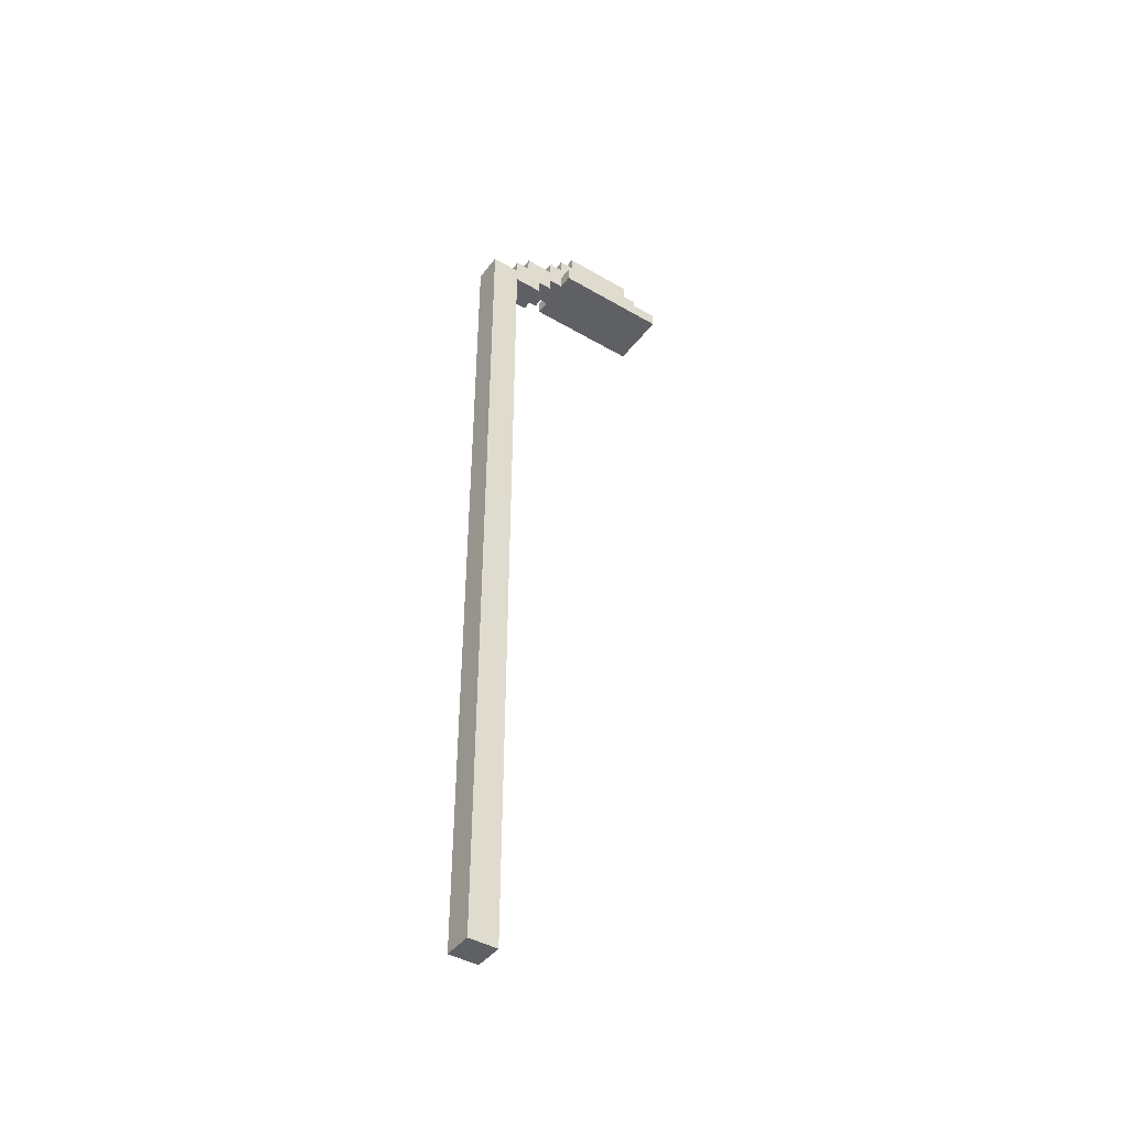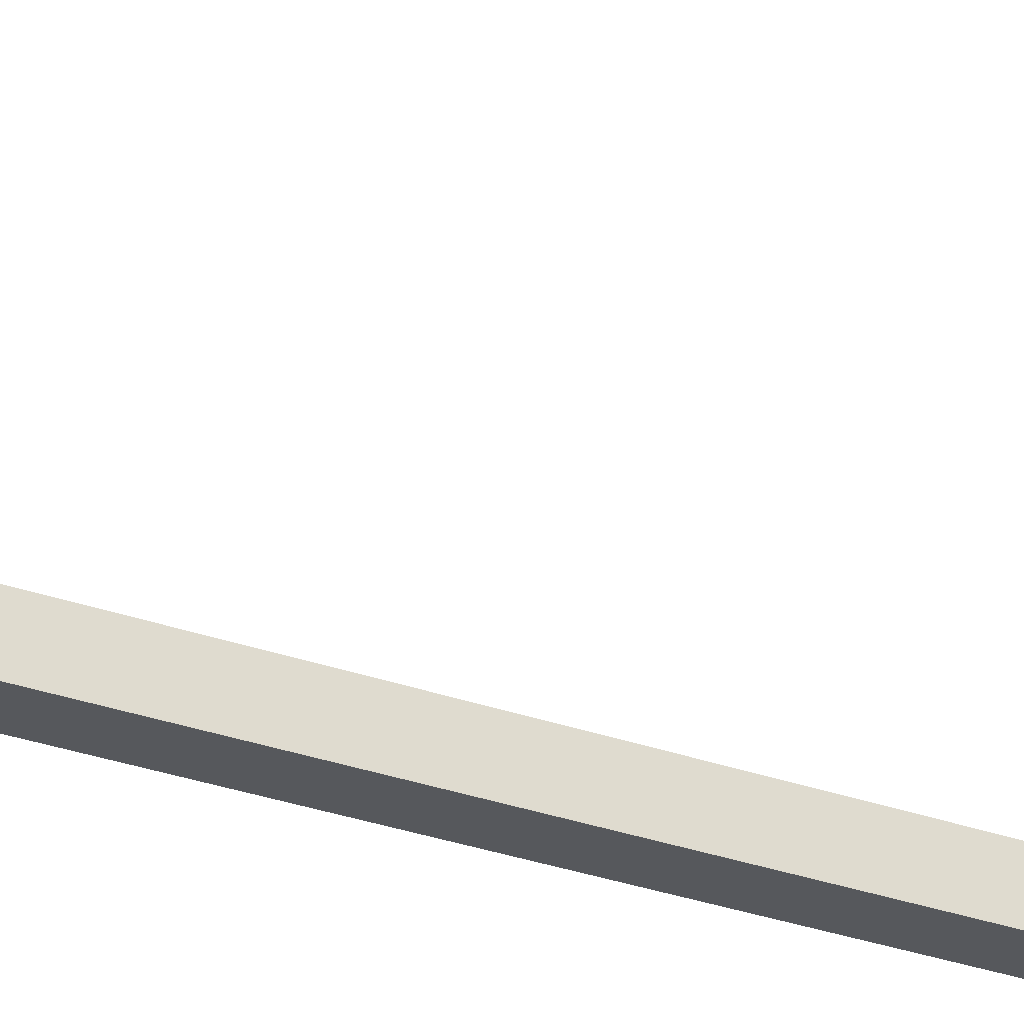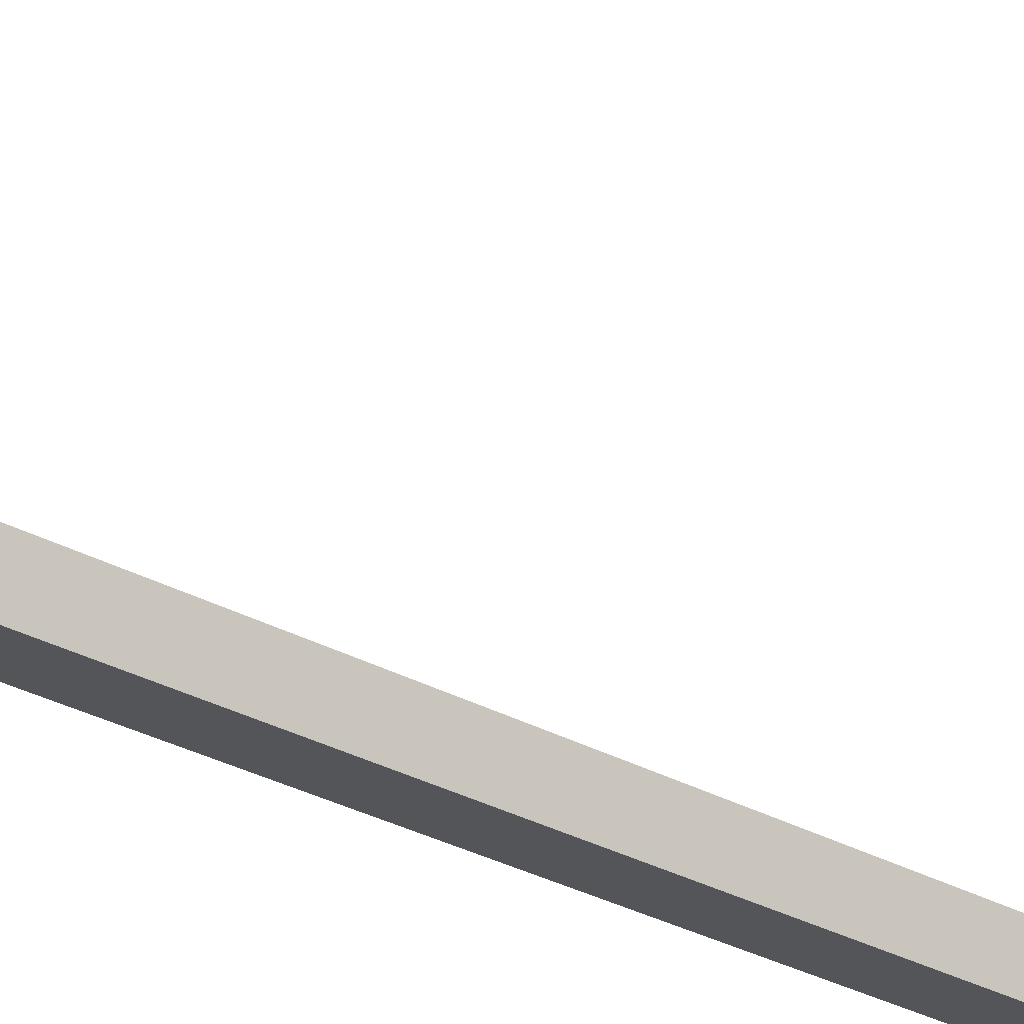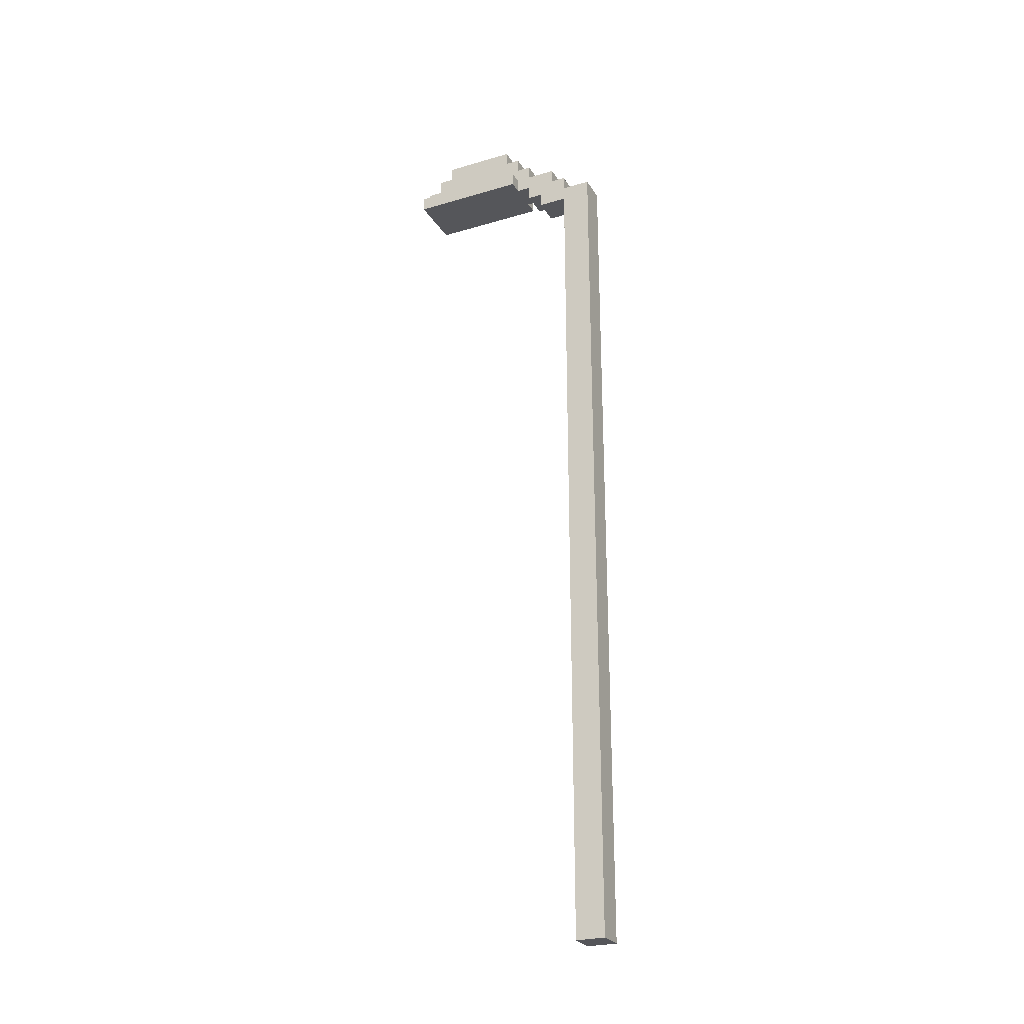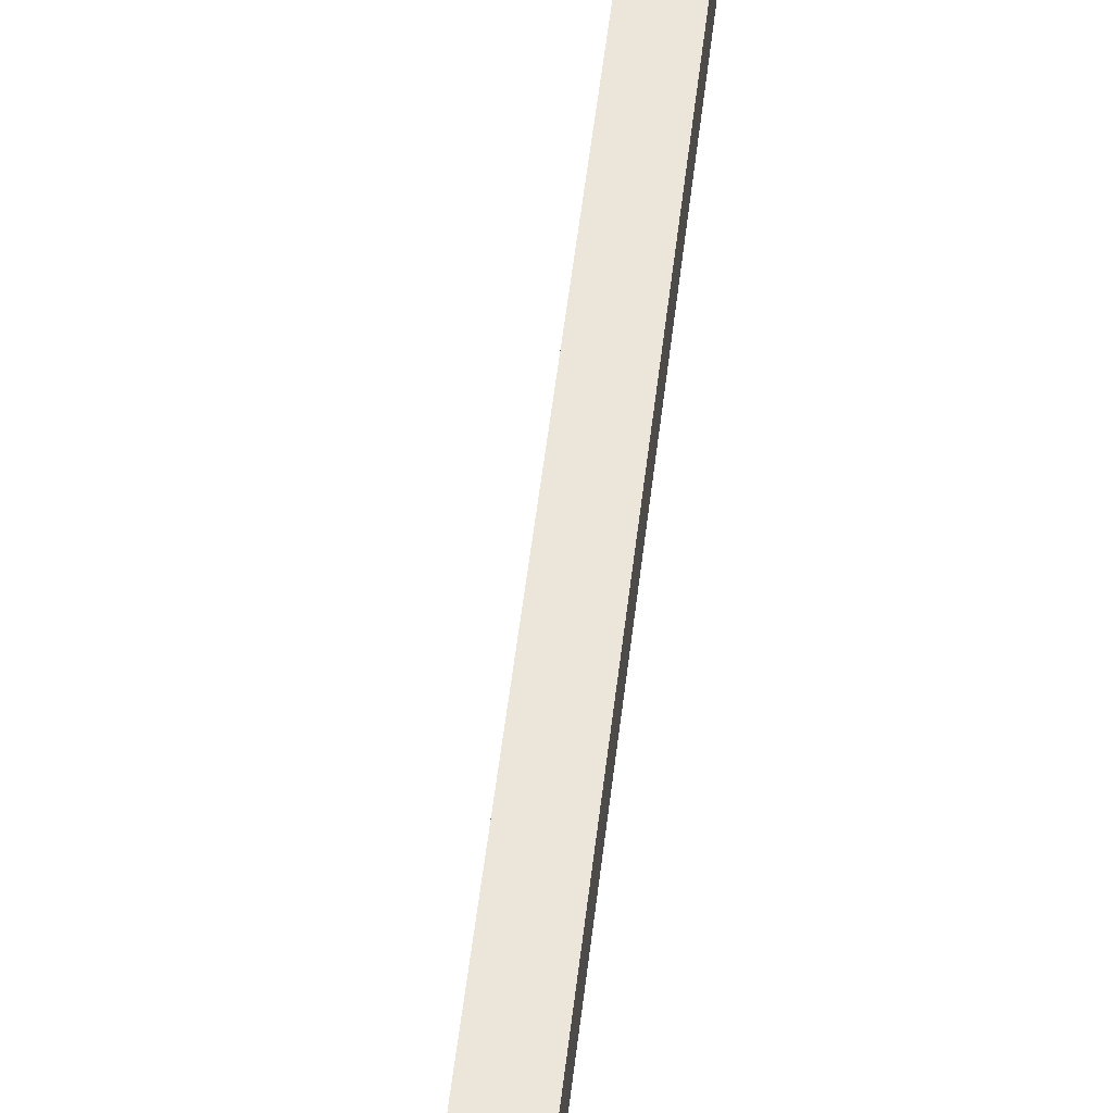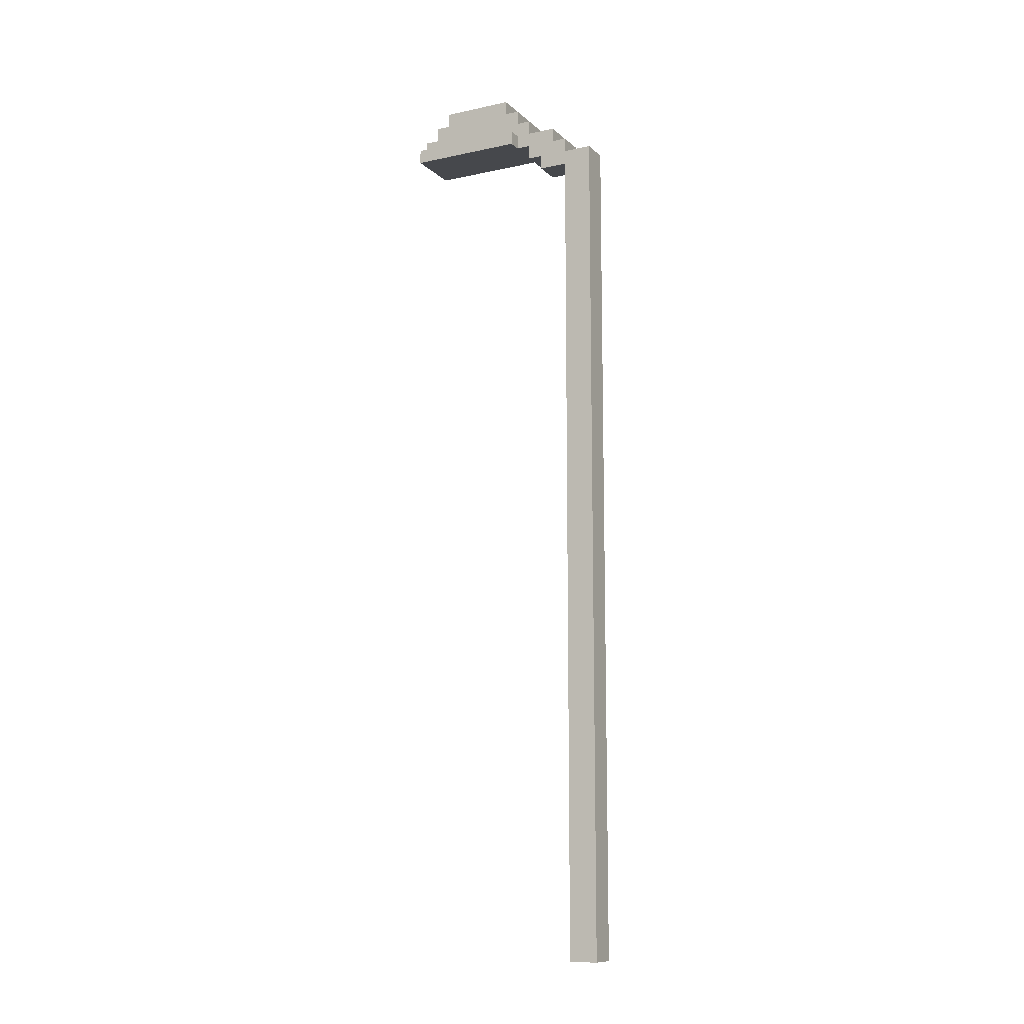
<metadata>
{"format":"obj","ext":"obj","renderer":"f3d","projection":"perspective","resolution":1024,"background":"white","views":[{"elev":-43.4,"azim":-124.5,"up":"+Y"},{"elev":-28.0,"azim":-119.6,"up":"+Z"},{"elev":-24.3,"azim":-135.0,"up":"+Z"},{"elev":-25.9,"azim":115.1,"up":"+Y"},{"elev":47.5,"azim":6.1,"up":"+Z"},{"elev":-11.3,"azim":117.5,"up":"+Y"}]}
</metadata>
<code>
o
v -0.2 6 0.7
v -0.2 6 -0.1
v -0.2 6.1 0.7
v -0.2 6.1 -0.1
v -0.1 0 -0.5
v -0.1 0 -0.7
v -0.1 5.4 -0.5
v -0.1 5.4 -0.6
v -0.1 5.5 -0.5
v -0.1 5.5 -0.6
v -0.1 5.6 -0.5
v -0.1 5.6 -0.6
v -0.1 5.7 -0.5
v -0.1 5.7 -0.6
v -0.1 5.8 -0.3
v -0.1 5.8 -0.5
v -0.1 5.9 -0.2
v -0.1 5.9 -0.3
v -0.1 5.9 -0.5
v -0.1 5.9 -0.7
v -0.1 6 -0.1
v -0.1 6 -0.2
v -0.1 6 -0.4
v -0.1 6 -0.5
v -0.1 6.1 0.7
v -0.1 6.1 -0.1
v -0.1 6.1 -0.2
v -0.1 6.1 -0.4
v -0.1 6.2 0.7
v -0.1 6.2 0.6
v -0.1 6.2 -0.1
v -0.1 6.2 -0.2
v -0.1 6.3 0.6
v -0.1 6.3 0.5
v -0.1 6.3 0
v -0.1 6.3 -0.1
v -0.1 6.4 0.5
v -0.1 6.4 0
v 0.1 0 -0.5
v 0.1 0 -0.7
v 0.1 5.4 -0.5
v 0.1 5.4 -0.6
v 0.1 5.5 -0.5
v 0.1 5.5 -0.6
v 0.1 5.6 -0.5
v 0.1 5.6 -0.6
v 0.1 5.7 -0.5
v 0.1 5.7 -0.6
v 0.1 5.8 -0.3
v 0.1 5.8 -0.5
v 0.1 5.9 -0.2
v 0.1 5.9 -0.3
v 0.1 5.9 -0.5
v 0.1 5.9 -0.7
v 0.1 6 -0.1
v 0.1 6 -0.2
v 0.1 6 -0.4
v 0.1 6 -0.5
v 0.1 6.1 0.7
v 0.1 6.1 -0.1
v 0.1 6.1 -0.2
v 0.1 6.1 -0.4
v 0.1 6.2 0.7
v 0.1 6.2 0.6
v 0.1 6.2 -0.1
v 0.1 6.2 -0.2
v 0.1 6.3 0.6
v 0.1 6.3 0.5
v 0.1 6.3 0
v 0.1 6.3 -0.1
v 0.1 6.4 0.5
v 0.1 6.4 0
v 0.2 6 0.7
v 0.2 6 -0.1
v 0.2 6.1 0.7
v 0.2 6.1 -0.1
v -0.2 6 0.7
v -0.2 6.1 0.7
v -0.1 6.1 0.7
v -0.1 6.2 0.7
v 0.1 6.1 0.7
v 0.1 6.2 0.7
v 0.2 6 0.7
v 0.2 6.1 0.7
v -0.1 6.2 0.6
v -0.1 6.3 0.6
v 0.1 6.2 0.6
v 0.1 6.3 0.6
v -0.1 6.3 0.5
v -0.1 6.4 0.5
v 0.1 6.3 0.5
v 0.1 6.4 0.5
v -0.1 5.9 -0.2
v -0.1 6 -0.2
v 0.1 5.9 -0.2
v 0.1 6 -0.2
v -0.1 5.8 -0.3
v -0.1 5.9 -0.3
v 0.1 5.8 -0.3
v 0.1 5.9 -0.3
v -0.1 0 -0.5
v -0.1 5.4 -0.5
v -0.1 5.5 -0.5
v -0.1 5.6 -0.5
v -0.1 5.7 -0.5
v -0.1 5.8 -0.5
v 0.1 0 -0.5
v 0.1 5.4 -0.5
v 0.1 5.5 -0.5
v 0.1 5.6 -0.5
v 0.1 5.7 -0.5
v 0.1 5.8 -0.5
v -0.1 6.3 0
v -0.1 6.4 0
v 0.1 6.3 0
v 0.1 6.4 0
v -0.2 6 -0.1
v -0.2 6.1 -0.1
v -0.1 6 -0.1
v -0.1 6.1 -0.1
v -0.1 6.2 -0.1
v -0.1 6.3 -0.1
v 0.1 6 -0.1
v 0.1 6.1 -0.1
v 0.1 6.2 -0.1
v 0.1 6.3 -0.1
v 0.2 6 -0.1
v 0.2 6.1 -0.1
v -0.1 6.1 -0.2
v -0.1 6.2 -0.2
v 0.1 6.1 -0.2
v 0.1 6.2 -0.2
v -0.1 6 -0.4
v -0.1 6.1 -0.4
v 0.1 6 -0.4
v 0.1 6.1 -0.4
v -0.1 5.9 -0.5
v -0.1 6 -0.5
v 0.1 5.9 -0.5
v 0.1 6 -0.5
v -0.1 0 -0.7
v -0.1 5.9 -0.7
v 0.1 0 -0.7
v 0.1 5.9 -0.7
v -0.1 0 -0.5
v 0.1 0 -0.5
v -0.1 0 -0.7
v 0.1 0 -0.7
v -0.1 5.8 -0.3
v 0.1 5.8 -0.3
v -0.1 5.8 -0.5
v 0.1 5.8 -0.5
v -0.1 5.9 -0.2
v 0.1 5.9 -0.2
v -0.1 5.9 -0.3
v 0.1 5.9 -0.3
v -0.2 6 0.7
v 0.2 6 0.7
v -0.1 6 0.6
v 0.1 6 0.6
v -0.1 6 0
v 0.1 6 0
v -0.2 6 -0.1
v -0.1 6 -0.1
v 0.1 6 -0.1
v 0.2 6 -0.1
v -0.1 6 -0.2
v 0.1 6 -0.2
v -0.1 5.9 -0.5
v 0.1 5.9 -0.5
v -0.1 5.9 -0.7
v 0.1 5.9 -0.7
v -0.1 6 -0.4
v 0.1 6 -0.4
v -0.1 6 -0.5
v 0.1 6 -0.5
v -0.2 6.1 0.7
v -0.1 6.1 0.7
v 0.1 6.1 0.7
v 0.2 6.1 0.7
v -0.2 6.1 -0.1
v -0.1 6.1 -0.1
v 0.1 6.1 -0.1
v 0.2 6.1 -0.1
v -0.1 6.1 -0.2
v 0.1 6.1 -0.2
v -0.1 6.1 -0.4
v 0.1 6.1 -0.4
v -0.1 6.2 0.7
v 0.1 6.2 0.7
v -0.1 6.2 0.6
v 0.1 6.2 0.6
v -0.1 6.2 -0.1
v 0.1 6.2 -0.1
v -0.1 6.2 -0.2
v 0.1 6.2 -0.2
v -0.1 6.3 0.6
v 0.1 6.3 0.6
v -0.1 6.3 0.5
v 0.1 6.3 0.5
v -0.1 6.3 0
v 0.1 6.3 0
v -0.1 6.3 -0.1
v 0.1 6.3 -0.1
v -0.1 6.4 0.5
v 0.1 6.4 0.5
v -0.1 6.4 0
v 0.1 6.4 0
f 3 2 1
f 4 2 3
f 7 6 5
f 8 6 7
f 9 8 7
f 10 6 8
f 10 8 9
f 11 10 9
f 12 6 10
f 12 10 11
f 13 12 11
f 14 6 12
f 14 12 13
f 16 14 13
f 18 16 15
f 19 14 16
f 19 16 18
f 20 6 14
f 20 14 19
f 22 19 18
f 22 18 17
f 23 19 22
f 24 19 23
f 26 22 21
f 26 23 22
f 27 23 26
f 28 23 27
f 29 26 25
f 29 27 26
f 30 27 29
f 31 27 30
f 32 27 31
f 33 31 30
f 34 31 33
f 35 31 34
f 36 31 35
f 37 35 34
f 38 35 37
f 39 40 41
f 41 40 42
f 41 42 43
f 42 40 44
f 43 42 44
f 43 44 45
f 44 40 46
f 45 44 46
f 45 46 47
f 46 40 48
f 47 46 48
f 47 48 50
f 49 50 52
f 50 48 53
f 52 50 53
f 48 40 54
f 53 48 54
f 52 53 56
f 51 52 56
f 56 53 57
f 57 53 58
f 55 56 60
f 56 57 60
f 60 57 61
f 61 57 62
f 59 60 63
f 60 61 63
f 63 61 64
f 64 61 65
f 65 61 66
f 64 65 67
f 67 65 68
f 68 65 69
f 69 65 70
f 68 69 71
f 71 69 72
f 73 74 75
f 75 74 76
f 79 78 77
f 81 79 77
f 81 80 79
f 82 80 81
f 83 81 77
f 84 81 83
f 87 86 85
f 88 86 87
f 91 90 89
f 92 90 91
f 95 94 93
f 96 94 95
f 99 98 97
f 100 98 99
f 107 102 101
f 108 103 102
f 108 102 107
f 109 104 103
f 109 103 108
f 110 105 104
f 110 104 109
f 111 106 105
f 111 105 110
f 112 106 111
f 113 114 115
f 115 114 116
f 117 118 119
f 119 118 120
f 121 122 125
f 125 122 126
f 123 124 127
f 127 124 128
f 129 130 131
f 131 130 132
f 133 134 135
f 135 134 136
f 137 138 139
f 139 138 140
f 141 142 143
f 143 142 144
f 147 146 145
f 148 146 147
f 151 150 149
f 152 150 151
f 155 154 153
f 156 154 155
f 159 158 157
f 160 158 159
f 161 159 157
f 161 160 159
f 162 158 160
f 162 160 161
f 163 161 157
f 163 162 161
f 164 162 163
f 165 158 162
f 165 162 164
f 166 158 165
f 167 165 164
f 168 165 167
f 169 170 171
f 171 170 172
f 173 174 175
f 175 174 176
f 177 178 181
f 181 178 182
f 179 180 183
f 183 180 184
f 185 186 187
f 187 186 188
f 189 190 191
f 191 190 192
f 193 194 195
f 195 194 196
f 197 198 199
f 199 198 200
f 201 202 203
f 203 202 204
f 205 206 207
f 207 206 208

</code>
